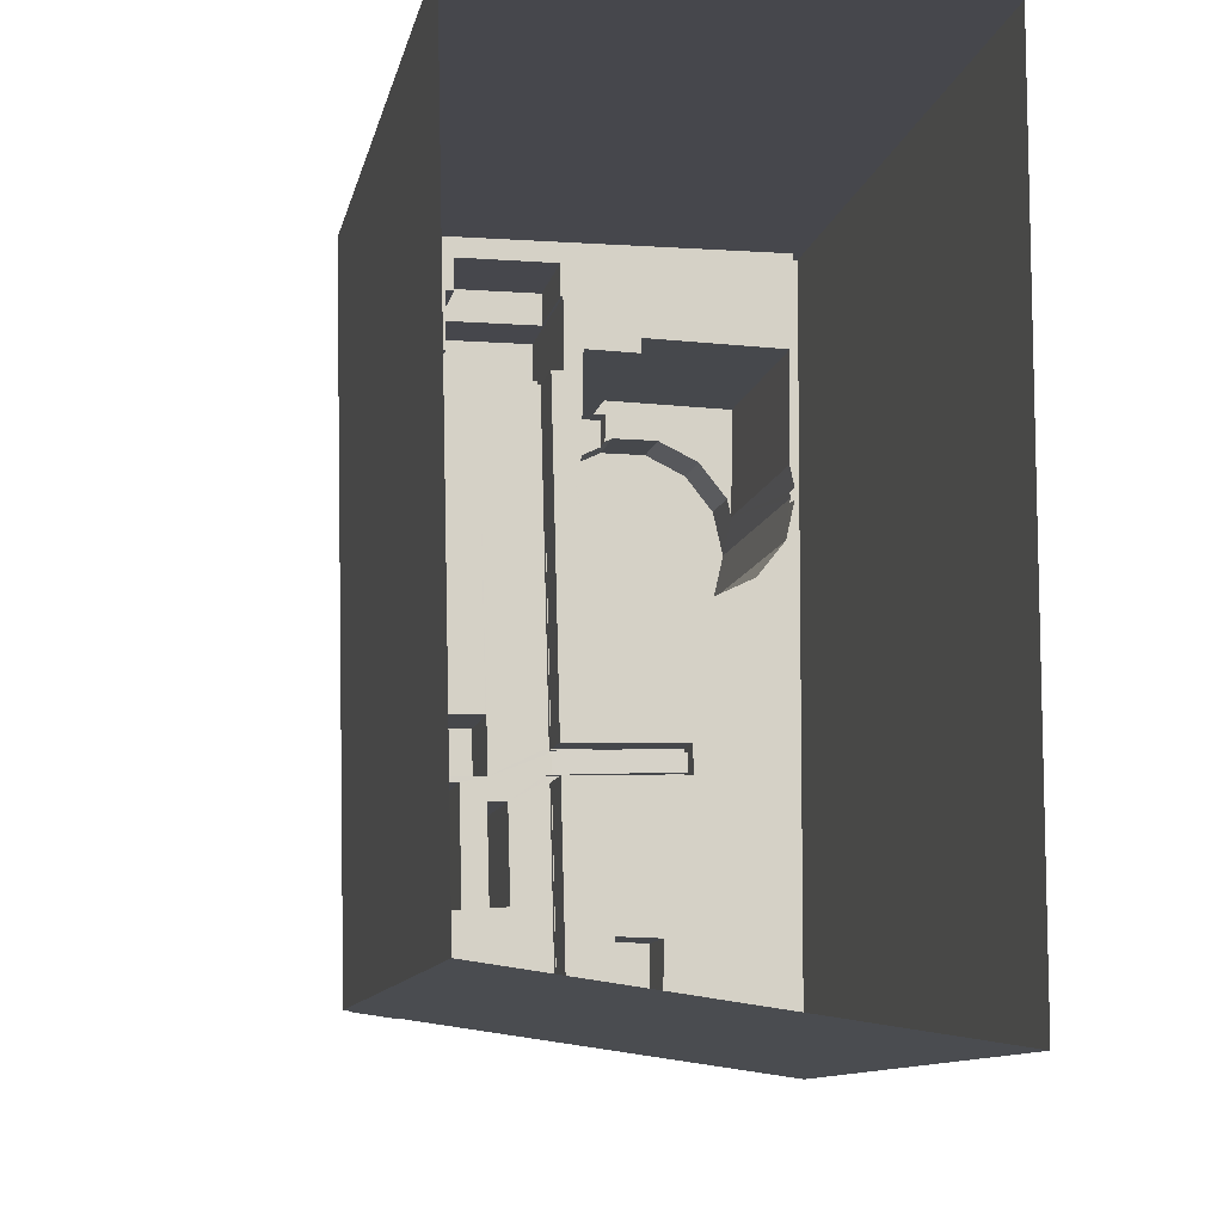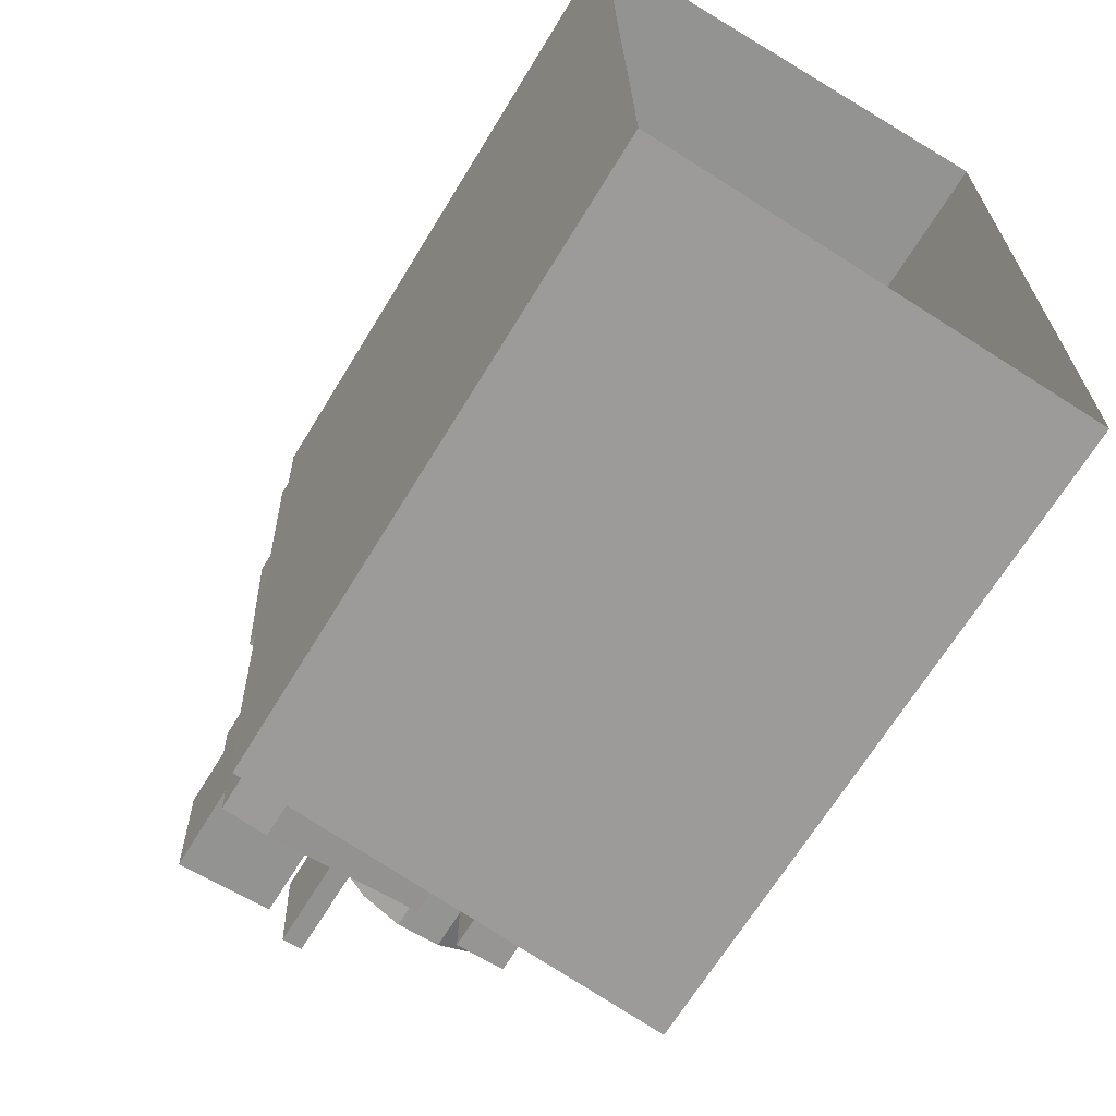
<metadata>
{"format":"obj","ext":"obj","renderer":"f3d","projection":"perspective","resolution":1024,"background":"white","views":[{"elev":-11.1,"azim":168.2,"up":"+Y"},{"elev":-67.0,"azim":148.7,"up":"+Y"}]}
</metadata>
<code>
v -1.196e+04 -3.763e+04 16.76
v -1.199e+04 -3.759e+04 16.76
v -1.196e+04 -3.759e+04 16.76
v -1.199e+04 -3.763e+04 16.75
v -1.198e+04 -3.762e+04 50.8
v -1.197e+04 -3.763e+04 50.8
v -1.198e+04 -3.763e+04 50.8
v -1.197e+04 -3.762e+04 50.8
v -1.197e+04 -3.762e+04 50.8
v -1.197e+04 -3.762e+04 50.8
v -1.197e+04 -3.763e+04 50.8
v -1.197e+04 -3.763e+04 50.8
v -1.198e+04 -3.761e+04 50.79
v -1.197e+04 -3.761e+04 50.79
v -1.198e+04 -3.761e+04 50.79
v -1.197e+04 -3.762e+04 50.79
v -1.198e+04 -3.762e+04 50.79
v -1.198e+04 -3.762e+04 49.67
v -1.198e+04 -3.762e+04 49.71
v -1.198e+04 -3.762e+04 49.67
v -1.198e+04 -3.762e+04 49.71
v -1.197e+04 -3.762e+04 50.57
v -1.197e+04 -3.762e+04 50.57
v -1.197e+04 -3.762e+04 50.61
v -1.197e+04 -3.762e+04 50.61
v -1.198e+04 -3.762e+04 50.41
v -1.197e+04 -3.762e+04 51.27
v -1.198e+04 -3.762e+04 50.41
v -1.197e+04 -3.762e+04 51.31
v -1.197e+04 -3.762e+04 51.31
v -1.198e+04 -3.762e+04 50.37
v -1.198e+04 -3.762e+04 50.37
v -1.197e+04 -3.762e+04 51.27
v -1.198e+04 -3.762e+04 50.41
v -1.197e+04 -3.762e+04 51.27
v -1.198e+04 -3.762e+04 50.37
v -1.198e+04 -3.762e+04 50.37
v -1.197e+04 -3.762e+04 51.31
v -1.197e+04 -3.762e+04 51.31
v -1.198e+04 -3.762e+04 48.54
v -1.197e+04 -3.762e+04 48.54
v -1.198e+04 -3.761e+04 48.54
v -1.199e+04 -3.76e+04 48.54
v -1.199e+04 -3.759e+04 48.54
v -1.199e+04 -3.761e+04 48.54
v -1.196e+04 -3.759e+04 48.54
v -1.197e+04 -3.759e+04 48.54
v -1.196e+04 -3.759e+04 48.54
v -1.199e+04 -3.76e+04 48.54
v -1.197e+04 -3.759e+04 48.54
v -1.197e+04 -3.76e+04 48.54
v -1.197e+04 -3.76e+04 48.54
v -1.197e+04 -3.76e+04 48.54
v -1.197e+04 -3.76e+04 48.54
v -1.197e+04 -3.761e+04 48.54
v -1.198e+04 -3.761e+04 48.54
v -1.198e+04 -3.761e+04 48.54
v -1.198e+04 -3.761e+04 48.54
v -1.198e+04 -3.761e+04 48.54
v -1.197e+04 -3.759e+04 48.54
v -1.197e+04 -3.76e+04 48.54
v -1.198e+04 -3.76e+04 48.54
v -1.198e+04 -3.76e+04 48.54
v -1.197e+04 -3.76e+04 48.54
v -1.198e+04 -3.76e+04 48.54
v -1.198e+04 -3.76e+04 48.54
v -1.198e+04 -3.761e+04 48.54
v -1.197e+04 -3.76e+04 48.54
v -1.197e+04 -3.76e+04 48.54
v -1.198e+04 -3.763e+04 48.54
v -1.197e+04 -3.763e+04 48.54
v -1.197e+04 -3.763e+04 48.54
v -1.198e+04 -3.763e+04 48.54
v -1.198e+04 -3.763e+04 48.54
v -1.197e+04 -3.762e+04 48.54
v -1.198e+04 -3.762e+04 48.54
v -1.198e+04 -3.761e+04 48.54
v -1.198e+04 -3.763e+04 48.54
v -1.199e+04 -3.763e+04 48.54
v -1.199e+04 -3.761e+04 48.54
v -1.199e+04 -3.761e+04 48.54
v -1.198e+04 -3.763e+04 48.54
v -1.198e+04 -3.762e+04 48.54
v -1.198e+04 -3.761e+04 48.54
v -1.198e+04 -3.761e+04 48.54
v -1.198e+04 -3.762e+04 48.54
v -1.199e+04 -3.763e+04 49.54
v -1.199e+04 -3.761e+04 49.54
v -1.199e+04 -3.759e+04 49.54
v -1.196e+04 -3.759e+04 49.54
v -1.196e+04 -3.759e+04 49.54
v -1.196e+04 -3.759e+04 49.54
v -1.196e+04 -3.763e+04 49.54
v -1.197e+04 -3.763e+04 49.54
v -1.199e+04 -3.761e+04 49.54
v -1.199e+04 -3.759e+04 49.54
v -1.196e+04 -3.759e+04 49.54
v -1.199e+04 -3.761e+04 49.54
v -1.199e+04 -3.763e+04 49.54
v -1.197e+04 -3.763e+04 49.54
v -1.196e+04 -3.763e+04 49.54
v -1.198e+04 -3.763e+04 51.55
v -1.198e+04 -3.763e+04 51.55
v -1.198e+04 -3.763e+04 51.55
v -1.198e+04 -3.763e+04 51.55
v -1.197e+04 -3.76e+04 50.61
v -1.197e+04 -3.76e+04 50.61
v -1.197e+04 -3.761e+04 50.61
v -1.197e+04 -3.763e+04 50.61
v -1.197e+04 -3.763e+04 50.61
v -1.197e+04 -3.763e+04 50.61
v -1.197e+04 -3.763e+04 50.61
v -1.197e+04 -3.762e+04 50.61
v -1.197e+04 -3.762e+04 50.61
v -1.197e+04 -3.762e+04 50.61
v -1.197e+04 -3.762e+04 50.61
v -1.197e+04 -3.762e+04 50.61
v -1.197e+04 -3.762e+04 50.61
v -1.197e+04 -3.762e+04 50.61
v -1.197e+04 -3.762e+04 50.61
v -1.197e+04 -3.762e+04 50.61
v -1.197e+04 -3.762e+04 50.61
v -1.197e+04 -3.763e+04 50.61
v -1.197e+04 -3.763e+04 50.61
v -1.197e+04 -3.763e+04 50.61
v -1.197e+04 -3.763e+04 50.61
v -1.197e+04 -3.762e+04 50.61
v -1.197e+04 -3.762e+04 50.61
v -1.196e+04 -3.761e+04 50.61
v -1.197e+04 -3.761e+04 50.61
v -1.197e+04 -3.761e+04 50.61
v -1.197e+04 -3.762e+04 50.61
v -1.197e+04 -3.762e+04 50.61
v -1.197e+04 -3.76e+04 50.61
v -1.197e+04 -3.76e+04 50.61
v -1.196e+04 -3.76e+04 50.61
v -1.197e+04 -3.759e+04 50.61
v -1.196e+04 -3.76e+04 50.61
v -1.197e+04 -3.76e+04 50.61
v -1.197e+04 -3.76e+04 50.61
v -1.197e+04 -3.763e+04 50.61
v -1.196e+04 -3.76e+04 50.61
v -1.197e+04 -3.76e+04 51.31
v -1.197e+04 -3.762e+04 51.31
v -1.197e+04 -3.76e+04 51.31
v -1.197e+04 -3.762e+04 51.31
v -1.196e+04 -3.759e+04 51.31
v -1.197e+04 -3.759e+04 51.31
v -1.196e+04 -3.76e+04 51.31
v -1.196e+04 -3.763e+04 51.31
v -1.197e+04 -3.763e+04 51.31
v -1.197e+04 -3.763e+04 51.31
v -1.197e+04 -3.762e+04 51.31
v -1.197e+04 -3.763e+04 51.31
v -1.197e+04 -3.763e+04 51.31
v -1.197e+04 -3.76e+04 51.31
v -1.197e+04 -3.76e+04 51.31
v -1.197e+04 -3.76e+04 51.31
v -1.197e+04 -3.759e+04 51.31
v -1.197e+04 -3.762e+04 51.31
v -1.197e+04 -3.76e+04 51.31
v -1.197e+04 -3.763e+04 51.31
v -1.197e+04 -3.762e+04 58.53
v -1.197e+04 -3.763e+04 58.53
v -1.197e+04 -3.763e+04 58.53
v -1.197e+04 -3.762e+04 58.53
v -1.197e+04 -3.763e+04 50.95
v -1.197e+04 -3.762e+04 50.95
v -1.198e+04 -3.762e+04 50.95
v -1.198e+04 -3.763e+04 50.95
v -1.197e+04 -3.762e+04 50.95
v -1.197e+04 -3.763e+04 50.95
v -1.197e+04 -3.762e+04 50.95
v -1.197e+04 -3.763e+04 50.95
v -1.198e+04 -3.761e+04 50.94
v -1.198e+04 -3.761e+04 50.94
v -1.197e+04 -3.761e+04 50.94
v -1.198e+04 -3.762e+04 50.94
v -1.197e+04 -3.762e+04 50.94
v -1.197e+04 -3.762e+04 55.02
v -1.197e+04 -3.762e+04 55.02
v -1.197e+04 -3.762e+04 55.02
v -1.197e+04 -3.762e+04 55.02
v -1.197e+04 -3.762e+04 56.36
v -1.197e+04 -3.762e+04 56.36
v -1.197e+04 -3.762e+04 56.36
v -1.197e+04 -3.762e+04 56.36
v -1.197e+04 -3.763e+04 56.36
v -1.197e+04 -3.762e+04 56.36
v -1.197e+04 -3.763e+04 56.36
v -1.197e+04 -3.762e+04 56.36
v -1.197e+04 -3.762e+04 56.36
v -1.197e+04 -3.762e+04 56.36
v -1.197e+04 -3.762e+04 57.36
v -1.197e+04 -3.762e+04 57.36
v -1.197e+04 -3.762e+04 57.36
v -1.197e+04 -3.762e+04 57.36
v -1.197e+04 -3.763e+04 57.36
v -1.197e+04 -3.763e+04 57.36
v -1.197e+04 -3.763e+04 57.36
v -1.197e+04 -3.762e+04 57.36
v -1.197e+04 -3.763e+04 57.36
v -1.197e+04 -3.762e+04 57.36
v -1.197e+04 -3.762e+04 57.36
v -1.197e+04 -3.762e+04 57.36
v -1.197e+04 -3.762e+04 57.75
v -1.197e+04 -3.762e+04 57.75
v -1.197e+04 -3.762e+04 57.75
v -1.197e+04 -3.762e+04 57.75
v -1.197e+04 -3.762e+04 57.75
v -1.197e+04 -3.762e+04 57.75
v -1.197e+04 -3.76e+04 55.53
v -1.197e+04 -3.761e+04 55.53
v -1.196e+04 -3.76e+04 55.53
v -1.197e+04 -3.761e+04 55.53
v -1.197e+04 -3.76e+04 53.51
v -1.197e+04 -3.759e+04 53.51
v -1.197e+04 -3.76e+04 53.51
v -1.197e+04 -3.759e+04 53.51
v -1.197e+04 -3.76e+04 56.58
v -1.197e+04 -3.76e+04 56.58
v -1.197e+04 -3.76e+04 56.58
v -1.197e+04 -3.76e+04 56.58
v -1.197e+04 -3.76e+04 56.83
v -1.197e+04 -3.76e+04 56.83
v -1.197e+04 -3.76e+04 56.83
v -1.197e+04 -3.76e+04 56.83
v -1.197e+04 -3.76e+04 56.83
v -1.197e+04 -3.76e+04 56.83
v -1.197e+04 -3.76e+04 56.83
v -1.197e+04 -3.76e+04 56.83
v -1.198e+04 -3.76e+04 61.22
v -1.198e+04 -3.76e+04 61.22
v -1.198e+04 -3.76e+04 61.22
v -1.198e+04 -3.76e+04 61.22
v -1.198e+04 -3.76e+04 61.22
v -1.198e+04 -3.76e+04 61.22
v -1.198e+04 -3.761e+04 61.22
v -1.198e+04 -3.761e+04 61.22
v -1.198e+04 -3.761e+04 61.22
v -1.199e+04 -3.76e+04 60.05
v -1.199e+04 -3.76e+04 60.05
v -1.199e+04 -3.76e+04 60.05
v -1.198e+04 -3.76e+04 60.05
v -1.198e+04 -3.76e+04 60.05
v -1.198e+04 -3.76e+04 60.05
v -1.198e+04 -3.76e+04 60.05
v -1.198e+04 -3.76e+04 60.05
v -1.198e+04 -3.76e+04 60.05
v -1.198e+04 -3.76e+04 60.05
v -1.198e+04 -3.76e+04 62.38
v -1.198e+04 -3.76e+04 62.38
v -1.198e+04 -3.761e+04 62.38
v -1.198e+04 -3.761e+04 62.38
v -1.198e+04 -3.76e+04 62.38
v -1.199e+04 -3.761e+04 62.38
v -1.198e+04 -3.76e+04 62.38
v -1.198e+04 -3.761e+04 62.38
v -1.198e+04 -3.76e+04 62.38
v -1.198e+04 -3.761e+04 62.38
v -1.198e+04 -3.761e+04 62.38
v -1.198e+04 -3.76e+04 62.38
v -1.198e+04 -3.761e+04 62.38
v -1.198e+04 -3.761e+04 62.38
v -1.197e+04 -3.761e+04 63.18
v -1.198e+04 -3.761e+04 63.18
v -1.198e+04 -3.761e+04 63.18
v -1.198e+04 -3.761e+04 63.18
v -1.198e+04 -3.761e+04 63.18
v -1.198e+04 -3.76e+04 63.18
v -1.198e+04 -3.761e+04 63.18
v -1.198e+04 -3.76e+04 63.18
v -1.198e+04 -3.76e+04 63.18
v -1.198e+04 -3.76e+04 63.18
v -1.198e+04 -3.76e+04 63.18
v -1.198e+04 -3.76e+04 63.18
v -1.198e+04 -3.76e+04 63.18
v -1.198e+04 -3.761e+04 63.18
v -1.198e+04 -3.76e+04 63.18
v -1.198e+04 -3.76e+04 63.18
v -1.198e+04 -3.761e+04 63.18
v -1.198e+04 -3.761e+04 63.18
v -1.199e+04 -3.76e+04 63.18
v -1.198e+04 -3.76e+04 63.18
v -1.198e+04 -3.761e+04 63.18
v -1.198e+04 -3.761e+04 63.18
v -1.198e+04 -3.761e+04 63.18
v -1.199e+04 -3.761e+04 63.18
v -1.199e+04 -3.761e+04 63.18
v -1.198e+04 -3.76e+04 63.18
v -1.199e+04 -3.761e+04 63.18
v -1.198e+04 -3.761e+04 63.18
v -1.197e+04 -3.762e+04 50.8
v -1.197e+04 -3.762e+04 50.95
v -1.197e+04 -3.762e+04 50.61
v -1.197e+04 -3.763e+04 50.61
v -1.197e+04 -3.762e+04 50.8
v -1.197e+04 -3.762e+04 50.95
v -1.198e+04 -3.761e+04 50.79
v -1.198e+04 -3.761e+04 50.94
f 1 2 3
f 1 4 2
f 5 6 7
f 5 8 6
f 9 10 11
f 12 9 11
f 13 14 15
f 14 16 15
f 16 17 15
f 18 19 20
f 21 19 18
f 21 22 23
f 19 21 23
f 23 22 24
f 24 22 25
f 26 27 28
f 29 27 26
f 29 30 27
f 31 32 26
f 28 31 26
f 33 34 35
f 36 37 34
f 33 36 34
f 33 35 38
f 39 33 38
f 40 41 42
f 43 44 45
f 46 47 48
f 45 49 43
f 44 50 46
f 47 51 52
f 52 51 53
f 41 54 55
f 56 57 58
f 56 59 41
f 59 42 41
f 51 60 61
f 62 63 64
f 65 62 66
f 55 54 63
f 67 57 55
f 50 68 69
f 64 63 54
f 66 44 43
f 46 50 60
f 64 68 62
f 47 46 60
f 44 66 50
f 60 51 47
f 41 55 57
f 41 57 56
f 68 66 62
f 50 66 68
f 70 71 72
f 73 70 72
f 73 72 74
f 72 75 74
f 75 76 74
f 40 42 77
f 70 78 79
f 80 81 79
f 74 76 82
f 76 83 82
f 84 85 86
f 77 84 86
f 73 78 70
f 40 77 86
f 86 85 83
f 83 85 80
f 78 82 79
f 83 80 79
f 82 83 79
f 87 88 89
f 90 91 92
f 93 90 92
f 94 87 93
f 89 95 96
f 91 97 92
f 88 95 89
f 87 98 88
f 87 99 98
f 87 100 99
f 94 100 87
f 101 94 93
f 101 93 92
f 102 103 104
f 105 102 104
f 106 107 108
f 109 110 111
f 110 112 111
f 24 25 113
f 108 107 114
f 115 116 117
f 118 112 110
f 119 24 113
f 119 117 114
f 115 118 110
f 120 121 108
f 116 122 117
f 113 118 115
f 117 120 114
f 108 114 120
f 115 117 113
f 117 119 113
f 123 124 125
f 111 123 126
f 127 128 129
f 130 127 129
f 111 126 109
f 131 127 130
f 122 116 132
f 109 126 116
f 122 132 133
f 108 121 131
f 132 128 133
f 133 128 127
f 131 121 127
f 132 116 126
f 123 125 126
f 106 108 134
f 135 136 137
f 108 131 134
f 138 129 136
f 139 134 140
f 140 135 137
f 138 130 129
f 131 135 140
f 135 138 136
f 134 131 140
f 124 141 125
f 125 141 128
f 129 128 142
f 128 141 142
f 129 142 136
f 143 144 145
f 39 146 144
f 38 146 39
f 144 143 39
f 147 148 149
f 147 149 150
f 151 150 152
f 30 29 153
f 154 155 151
f 156 157 158
f 148 156 159
f 155 154 29
f 30 153 160
f 156 158 161
f 150 149 152
f 162 151 152
f 159 156 161
f 148 159 149
f 151 162 154
f 29 154 153
f 163 164 165
f 166 163 165
f 167 168 169
f 170 167 169
f 171 172 173
f 171 174 172
f 175 176 177
f 176 178 179
f 177 176 179
f 180 181 182
f 183 180 182
f 184 185 186
f 187 184 186
f 188 189 190
f 185 190 189
f 188 191 189
f 192 193 186
f 189 192 185
f 185 192 186
f 194 195 196
f 194 197 198
f 199 200 198
f 195 201 196
f 202 199 198
f 197 203 202
f 194 196 197
f 197 202 198
f 204 200 199
f 194 204 195
f 195 204 205
f 199 205 204
f 206 207 208
f 208 209 206
f 210 207 206
f 211 210 206
f 212 213 214
f 212 215 213
f 216 217 218
f 216 219 217
f 220 221 222
f 220 223 221
f 224 225 226
f 227 228 229
f 227 226 225
f 224 226 230
f 231 227 229
f 226 227 231
f 224 229 228
f 224 230 229
f 232 233 234
f 233 232 235
f 236 235 237
f 235 232 237
f 238 239 240
f 241 242 243
f 243 244 245
f 245 246 247
f 246 248 249
f 244 248 246
f 250 244 243
f 242 250 243
f 244 246 245
f 251 252 253
f 254 255 251
f 252 256 253
f 254 257 255
f 258 259 257
f 251 253 260
f 259 261 262
f 254 251 260
f 262 261 263
f 258 257 254
f 258 264 259
f 259 264 261
f 265 266 267
f 267 268 269
f 265 270 266
f 269 268 271
f 272 270 273
f 274 275 273
f 276 275 274
f 275 272 273
f 266 270 272
f 267 266 268
f 276 274 277
f 269 271 278
f 277 279 280
f 278 281 282
f 279 283 284
f 271 285 278
f 282 286 287
f 283 288 289
f 276 277 290
f 291 287 292
f 291 289 288
f 285 281 278
f 290 277 280
f 281 286 282
f 286 292 287
f 280 279 284
f 283 289 284
f 289 291 292
f 27 30 25
f 22 27 25
f 22 28 27
f 28 21 31
f 31 21 18
f 22 21 28
f 20 19 37
f 37 19 34
f 34 23 35
f 34 19 23
f 24 35 23
f 24 38 35
f 76 293 294
f 29 76 294
f 76 295 293
f 76 75 295
f 32 83 26
f 76 29 26
f 26 83 76
f 37 36 20
f 32 18 83
f 36 86 20
f 31 18 32
f 18 86 83
f 20 86 18
f 36 33 178
f 39 179 33
f 86 36 40
f 17 41 40
f 17 16 41
f 179 178 33
f 36 178 17
f 36 17 40
f 2 89 44
f 2 44 3
f 46 90 3
f 89 96 44
f 46 91 90
f 44 46 3
f 93 1 3
f 90 93 3
f 1 87 4
f 1 93 87
f 2 87 89
f 2 4 87
f 97 91 46
f 48 97 46
f 99 100 70
f 99 70 79
f 100 71 70
f 95 44 96
f 95 45 44
f 81 99 79
f 81 98 99
f 73 104 103
f 78 73 103
f 82 78 103
f 102 82 103
f 74 82 102
f 105 74 102
f 104 74 105
f 104 73 74
f 293 168 294
f 293 8 168
f 155 29 167
f 296 155 167
f 6 295 296
f 29 294 168
f 8 293 295
f 6 8 295
f 167 6 296
f 167 29 168
f 118 113 297
f 297 113 298
f 298 160 153
f 298 113 160
f 171 9 297
f 298 171 297
f 112 118 12
f 112 174 154
f 174 153 154
f 171 298 153
f 118 297 9
f 174 171 153
f 112 12 174
f 118 9 12
f 25 160 113
f 25 30 160
f 146 38 24
f 119 146 24
f 114 146 119
f 114 144 146
f 107 145 144
f 114 107 144
f 158 140 161
f 158 139 140
f 137 161 140
f 137 159 161
f 142 149 136
f 136 159 137
f 136 149 159
f 152 149 142
f 141 152 142
f 141 124 152
f 124 123 162
f 152 124 162
f 123 111 162
f 111 112 154
f 162 111 154
f 143 177 39
f 39 177 179
f 143 54 14
f 14 54 41
f 14 41 16
f 177 143 14
f 53 156 52
f 53 157 156
f 47 156 148
f 47 52 156
f 48 47 97
f 92 97 147
f 147 97 148
f 97 47 148
f 150 101 92
f 147 150 92
f 101 151 94
f 101 150 151
f 72 71 100
f 296 72 100
f 155 296 100
f 100 94 151
f 155 100 151
f 75 72 296
f 295 75 296
f 164 109 165
f 164 110 109
f 115 110 164
f 163 115 164
f 166 115 163
f 166 116 115
f 165 109 116
f 166 165 116
f 6 167 170
f 7 6 170
f 7 170 169
f 5 7 169
f 168 8 5
f 169 168 5
f 172 10 173
f 172 11 10
f 172 12 11
f 172 174 12
f 10 171 173
f 10 9 171
f 17 176 15
f 17 178 176
f 175 14 13
f 175 177 14
f 127 183 182
f 133 127 182
f 182 181 122
f 182 122 133
f 181 117 122
f 120 181 180
f 120 117 181
f 180 183 121
f 180 121 120
f 183 127 121
f 128 194 198
f 125 128 198
f 195 205 185
f 184 195 185
f 201 195 184
f 187 201 184
f 191 188 202
f 203 191 202
f 190 202 188
f 190 199 202
f 185 199 190
f 185 205 199
f 125 200 126
f 125 198 200
f 132 200 204
f 132 126 200
f 128 132 204
f 194 128 204
f 189 203 210
f 210 203 207
f 189 191 203
f 207 203 197
f 192 189 210
f 211 192 210
f 206 192 211
f 206 193 192
f 186 193 206
f 209 186 206
f 187 186 201
f 196 201 208
f 208 201 209
f 201 186 209
f 196 208 207
f 197 196 207
f 215 212 135
f 131 215 135
f 138 212 214
f 138 135 212
f 213 138 214
f 213 130 138
f 130 215 131
f 130 213 215
f 50 218 217
f 50 69 218
f 60 50 217
f 219 60 217
f 60 216 61
f 60 219 216
f 134 227 106
f 54 143 64
f 225 145 227
f 106 145 107
f 143 225 64
f 225 143 145
f 227 145 106
f 223 231 229
f 223 220 231
f 226 231 220
f 222 226 220
f 221 226 222
f 221 230 226
f 223 230 221
f 223 229 230
f 68 64 225
f 224 68 225
f 69 68 218
f 68 224 218
f 61 216 51
f 216 224 228
f 218 224 216
f 51 216 228
f 53 51 157
f 51 228 157
f 139 158 134
f 134 158 227
f 157 228 227
f 158 157 227
f 62 65 247
f 62 247 235
f 247 233 235
f 247 246 233
f 246 234 233
f 246 249 234
f 236 62 235
f 236 63 62
f 57 238 240
f 57 67 238
f 57 240 239
f 58 57 239
f 241 243 43
f 49 241 43
f 66 43 243
f 245 66 243
f 66 247 65
f 66 245 247
f 250 283 279
f 250 242 283
f 289 256 252
f 284 289 252
f 284 252 251
f 280 284 251
f 290 251 255
f 290 280 251
f 276 255 257
f 276 290 255
f 275 257 259
f 275 276 257
f 272 259 262
f 272 275 259
f 266 262 263
f 266 272 262
f 268 263 261
f 268 266 263
f 271 261 264
f 271 268 261
f 285 264 258
f 285 271 264
f 281 258 254
f 281 285 258
f 286 254 260
f 286 281 254
f 286 260 253
f 292 286 253
f 292 253 256
f 289 292 256
f 244 279 277
f 244 250 279
f 244 277 274
f 248 244 274
f 249 248 234
f 248 274 234
f 234 273 232
f 234 274 273
f 232 273 270
f 237 232 270
f 55 63 236
f 55 236 265
f 236 270 265
f 236 237 270
f 238 55 265
f 265 267 239
f 238 67 55
f 299 56 58
f 299 58 300
f 239 267 300
f 239 238 265
f 58 239 300
f 175 13 299
f 300 175 299
f 175 300 267
f 13 56 299
f 59 56 15
f 267 269 176
f 176 269 59
f 56 13 15
f 175 267 176
f 176 59 15
f 59 269 42
f 269 278 42
f 278 77 42
f 282 77 278
f 282 84 77
f 85 84 282
f 287 85 282
f 80 85 287
f 291 80 287
f 81 80 98
f 88 98 288
f 288 98 291
f 98 80 291
f 283 241 288
f 288 241 88
f 283 242 241
f 45 95 49
f 88 241 95
f 95 241 49

</code>
